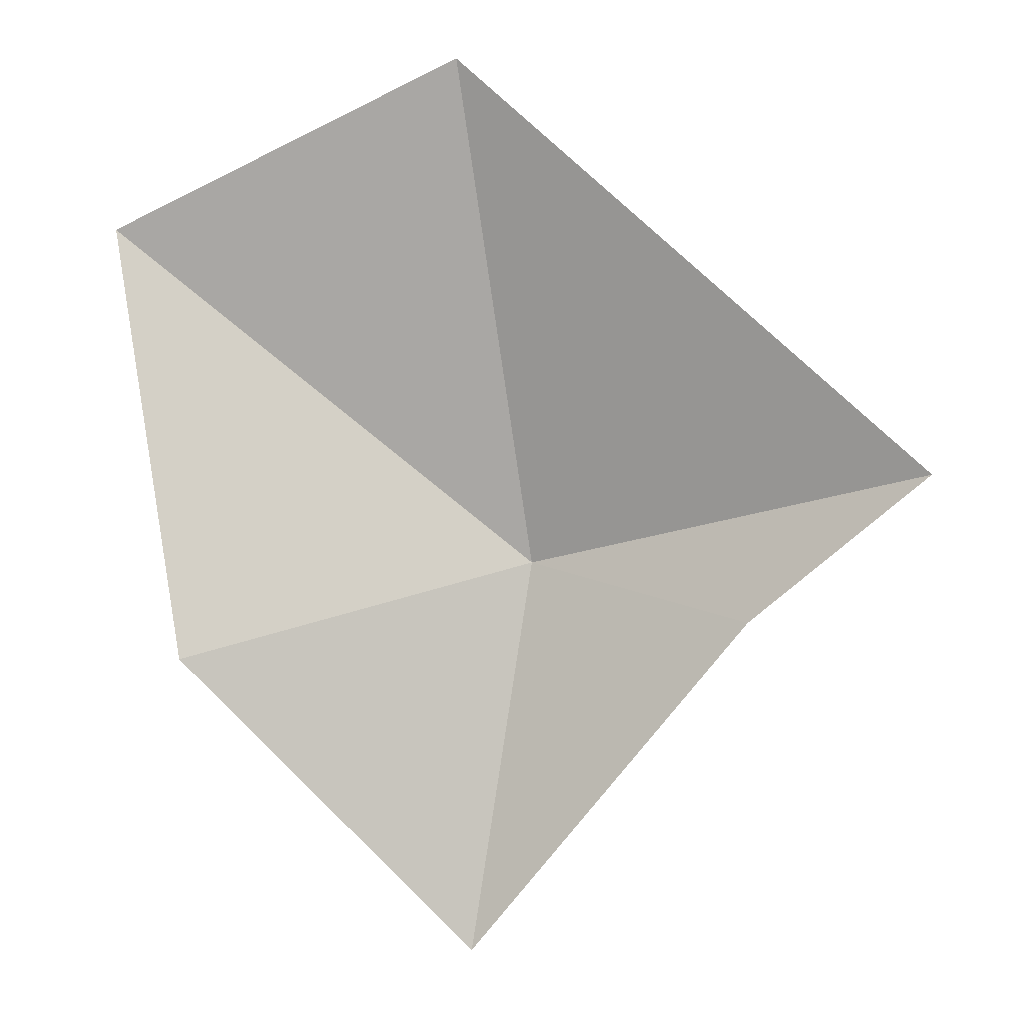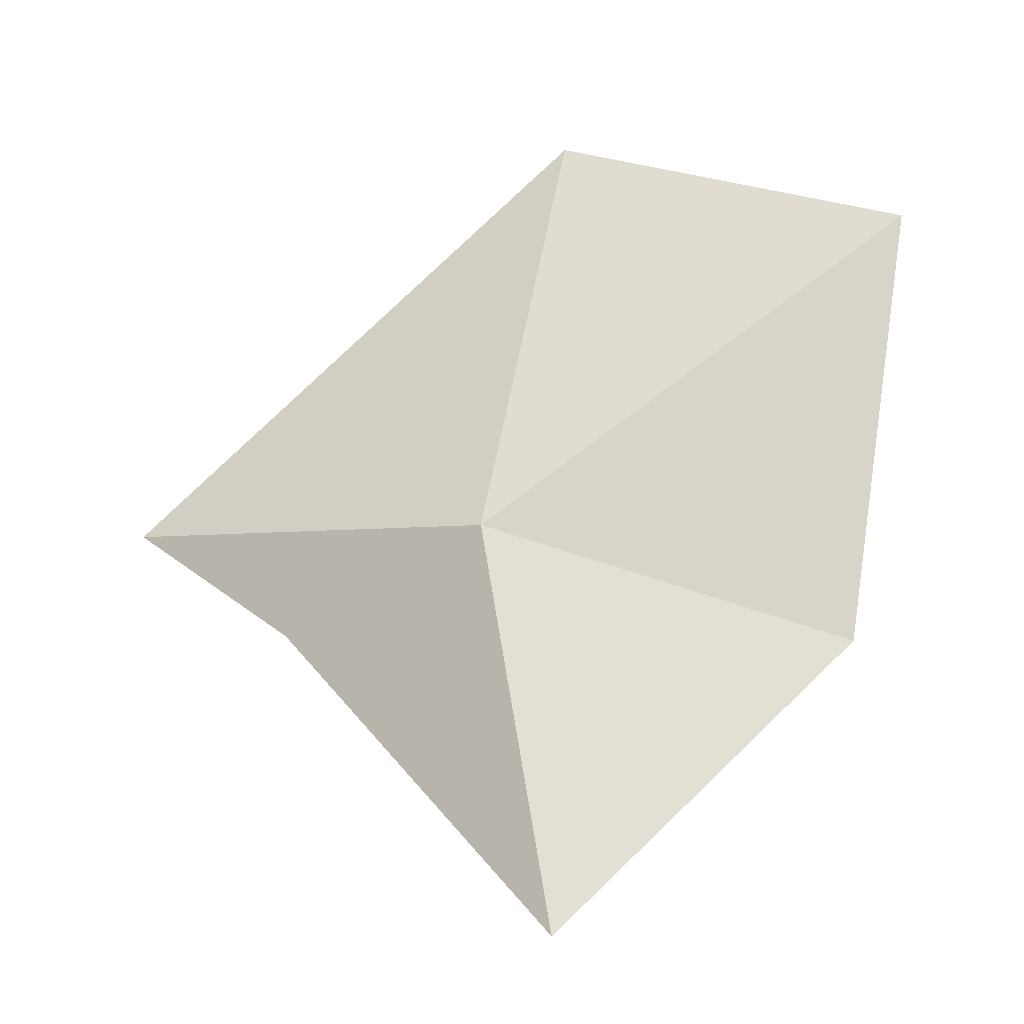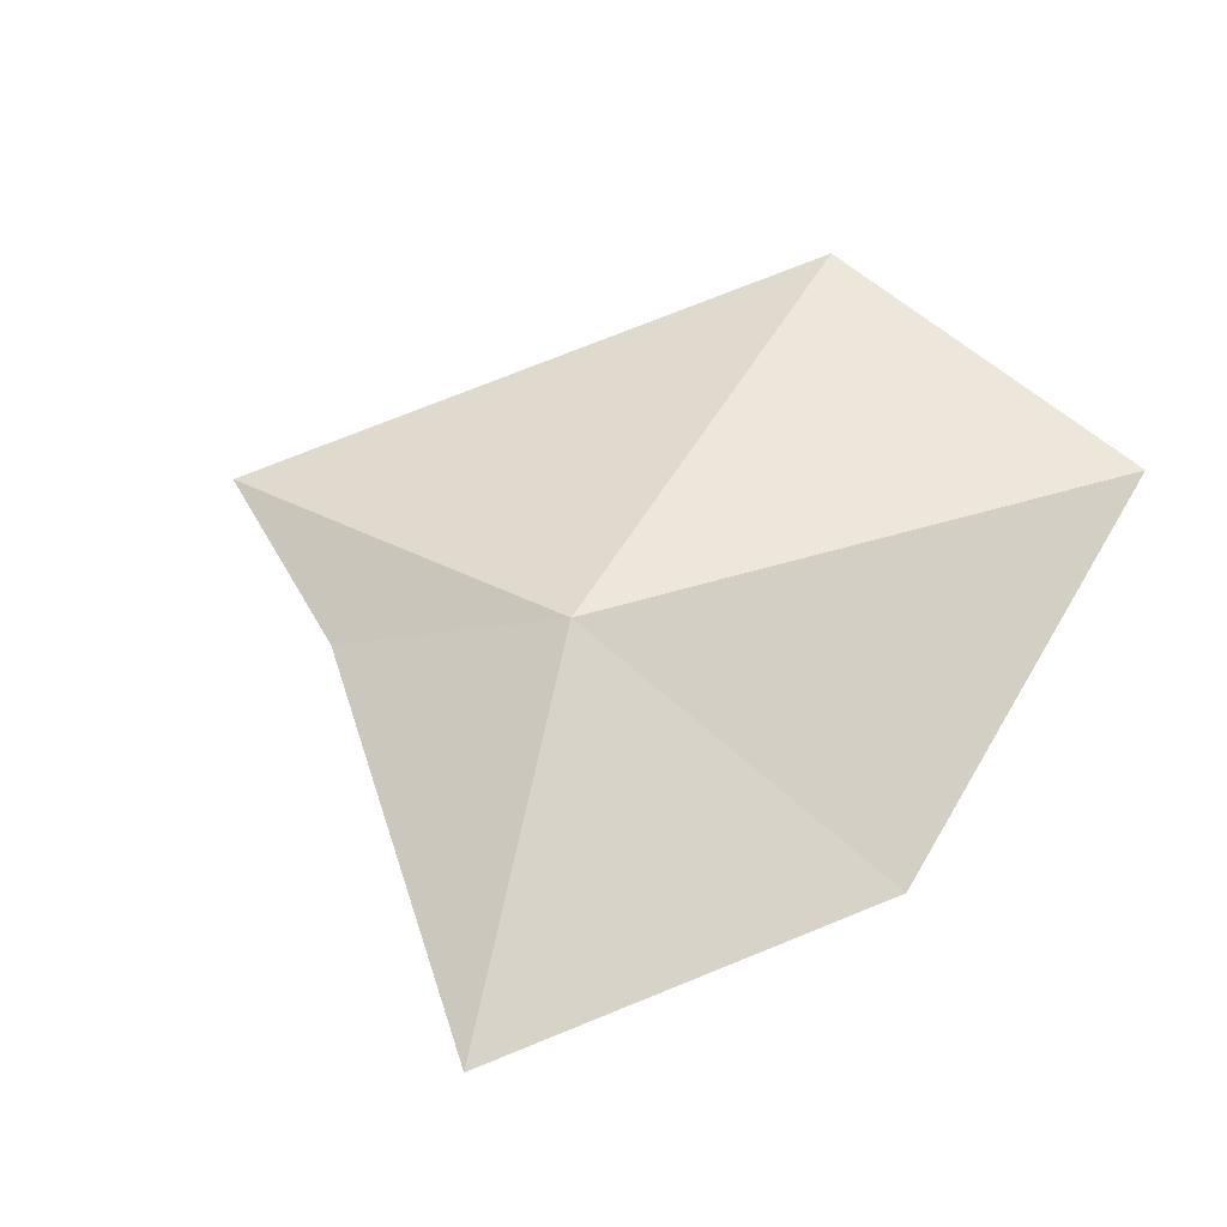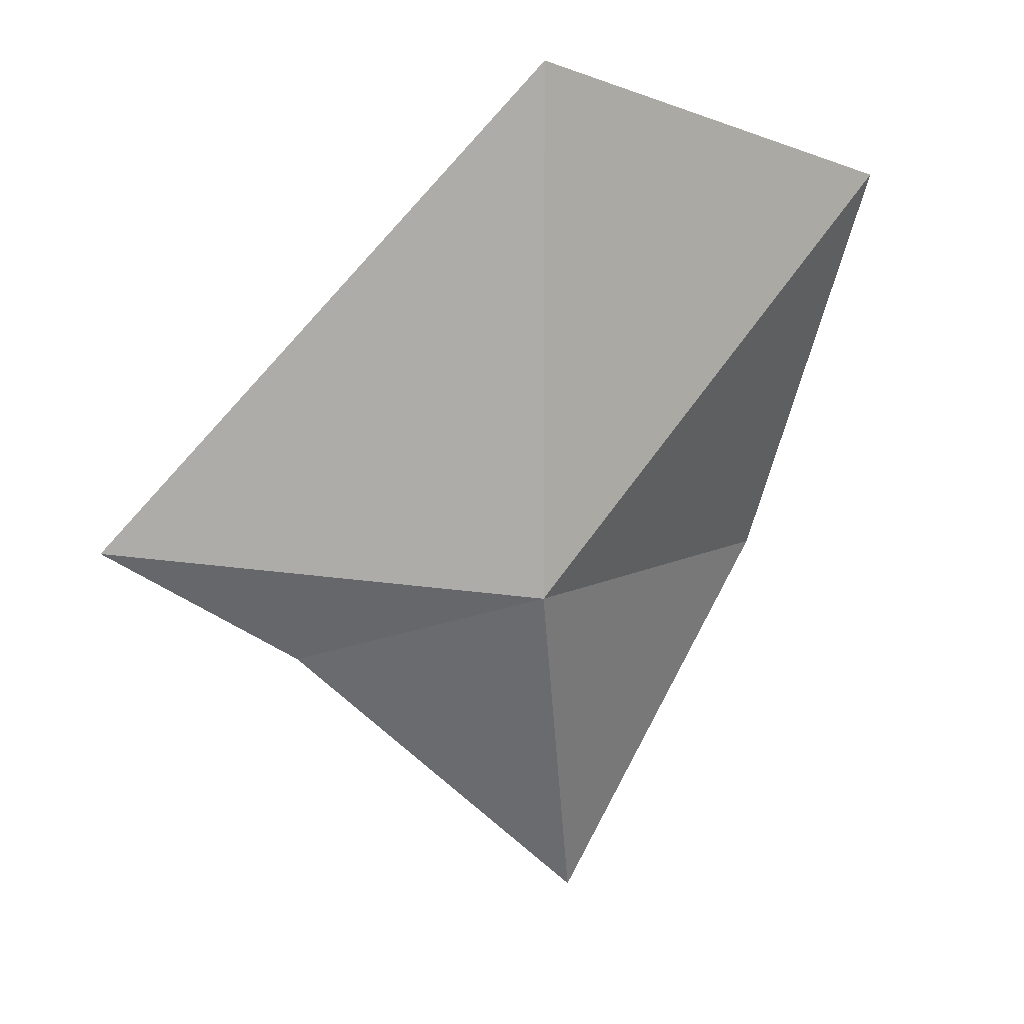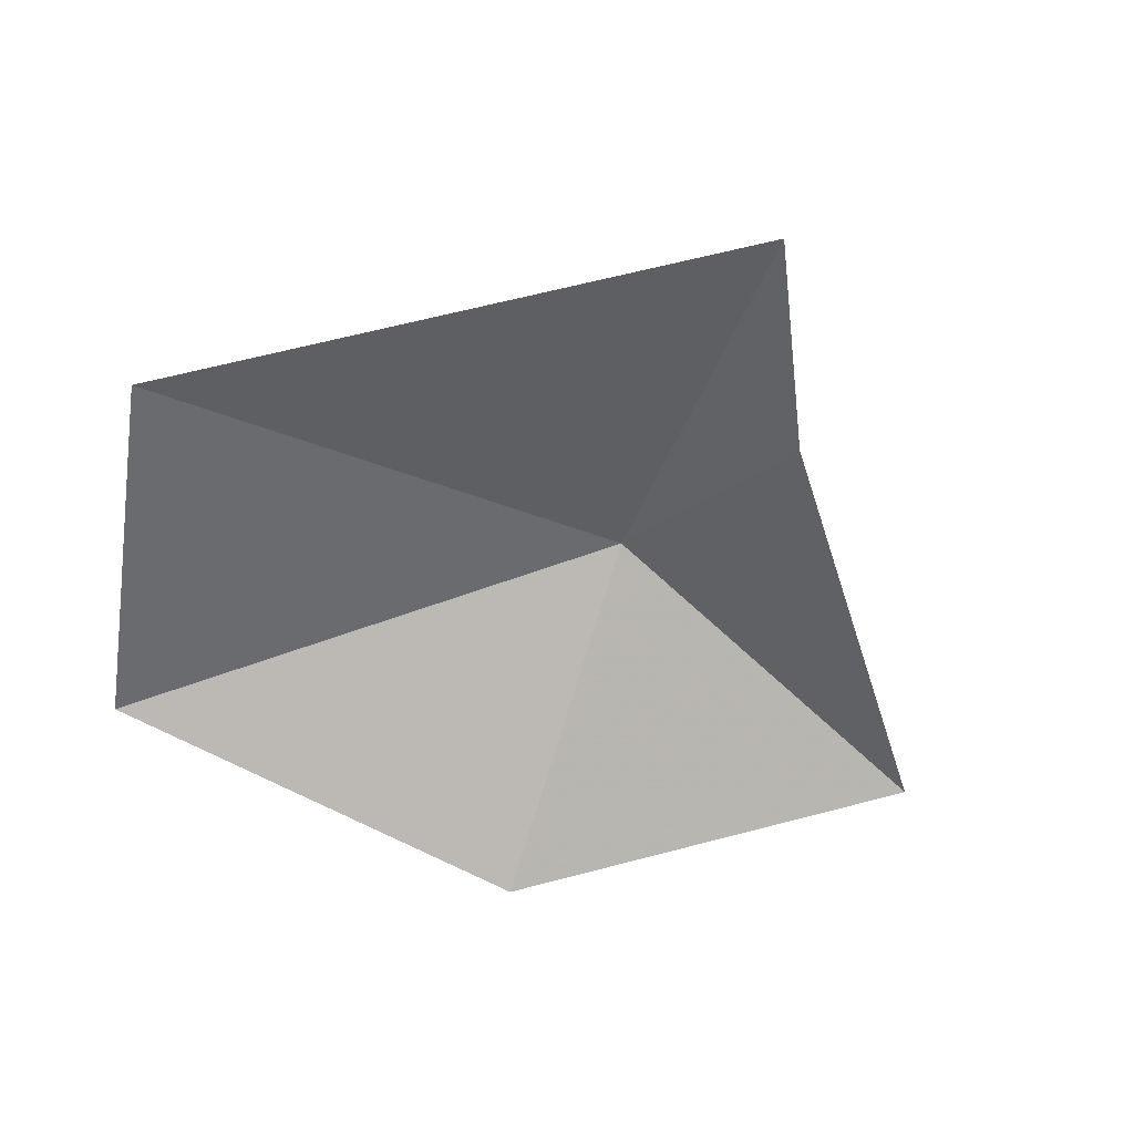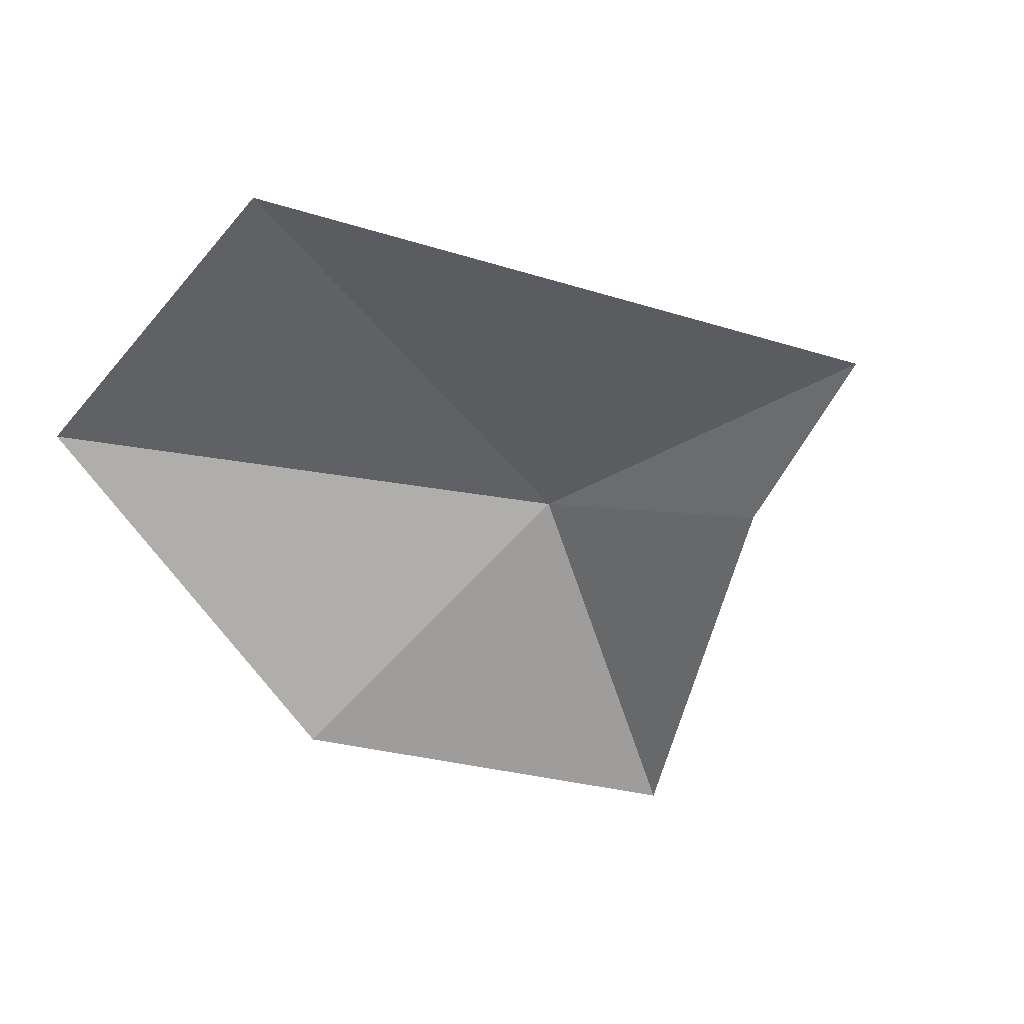
<metadata>
{"format":"obj","ext":"obj","renderer":"f3d","projection":"perspective","resolution":1024,"background":"white","views":[{"elev":0.6,"azim":1.2,"up":"+Z"},{"elev":-25.8,"azim":-172.4,"up":"+Z"},{"elev":65.4,"azim":-158.9,"up":"+Y"},{"elev":28.1,"azim":146.6,"up":"+Z"},{"elev":-64.8,"azim":56.8,"up":"+Y"},{"elev":-60.0,"azim":27.4,"up":"+Y"}]}
</metadata>
<code>
v -1.916 35.27 18.25
v -3.003 33.6 25.69
v 3.82 32.75 19.59
v 1.262 33.56 17.42
v -8.21 34.66 23.31
v -7.085 33.59 16.87
v -2.819 34.69 12.39
f 1 2 3
f 1 3 4
f 1 5 2
f 1 6 5
f 1 7 6
f 1 4 7

</code>
